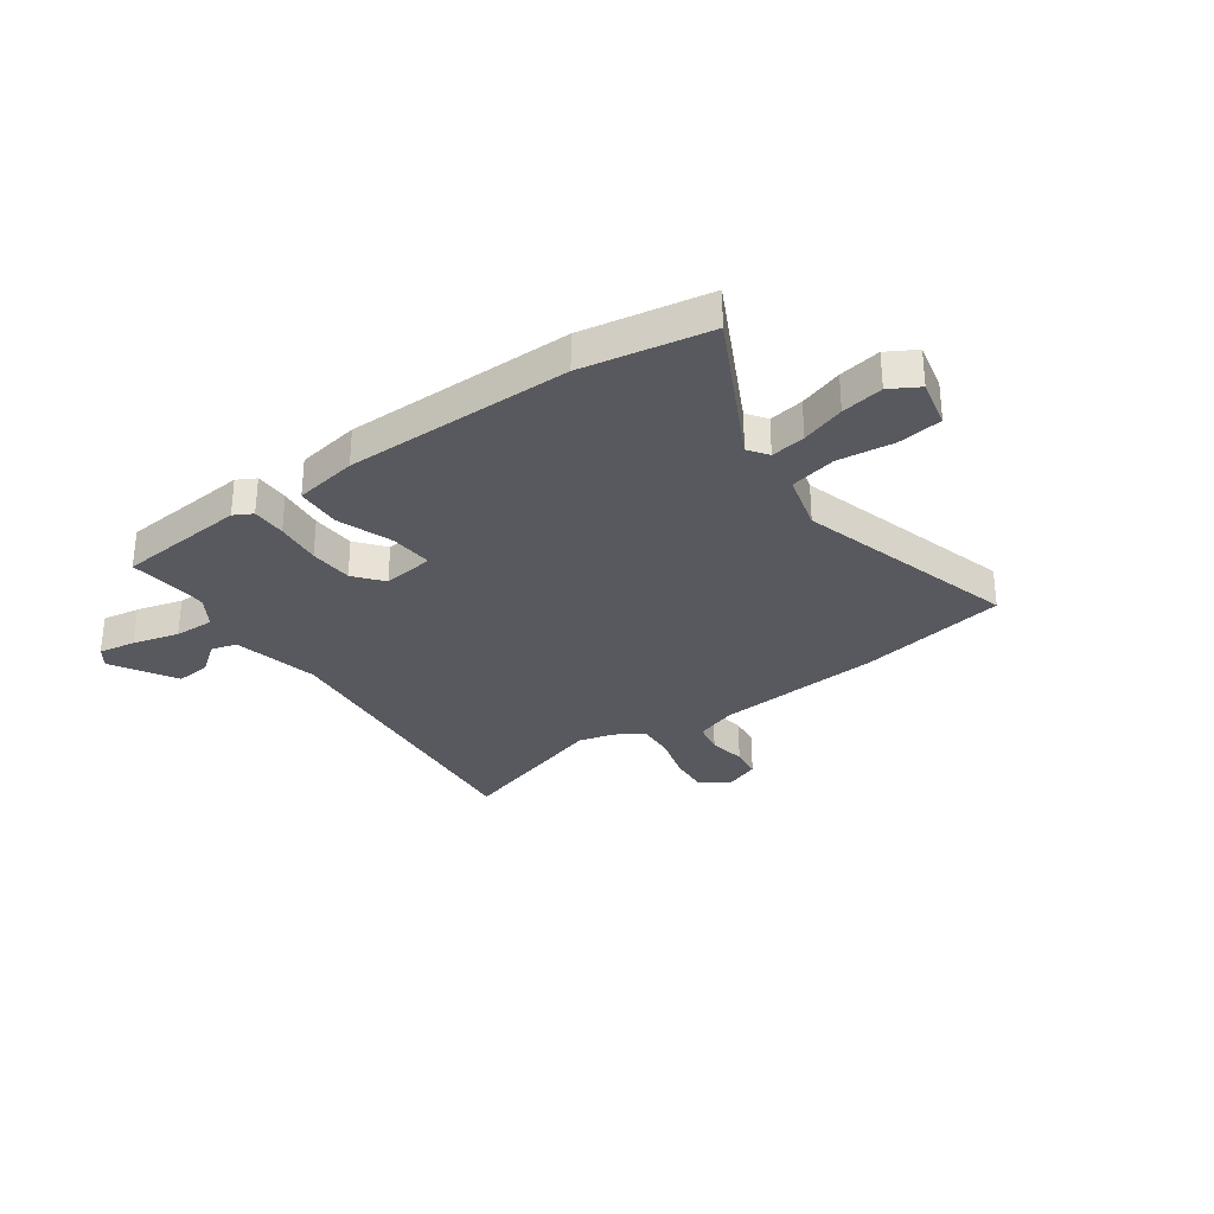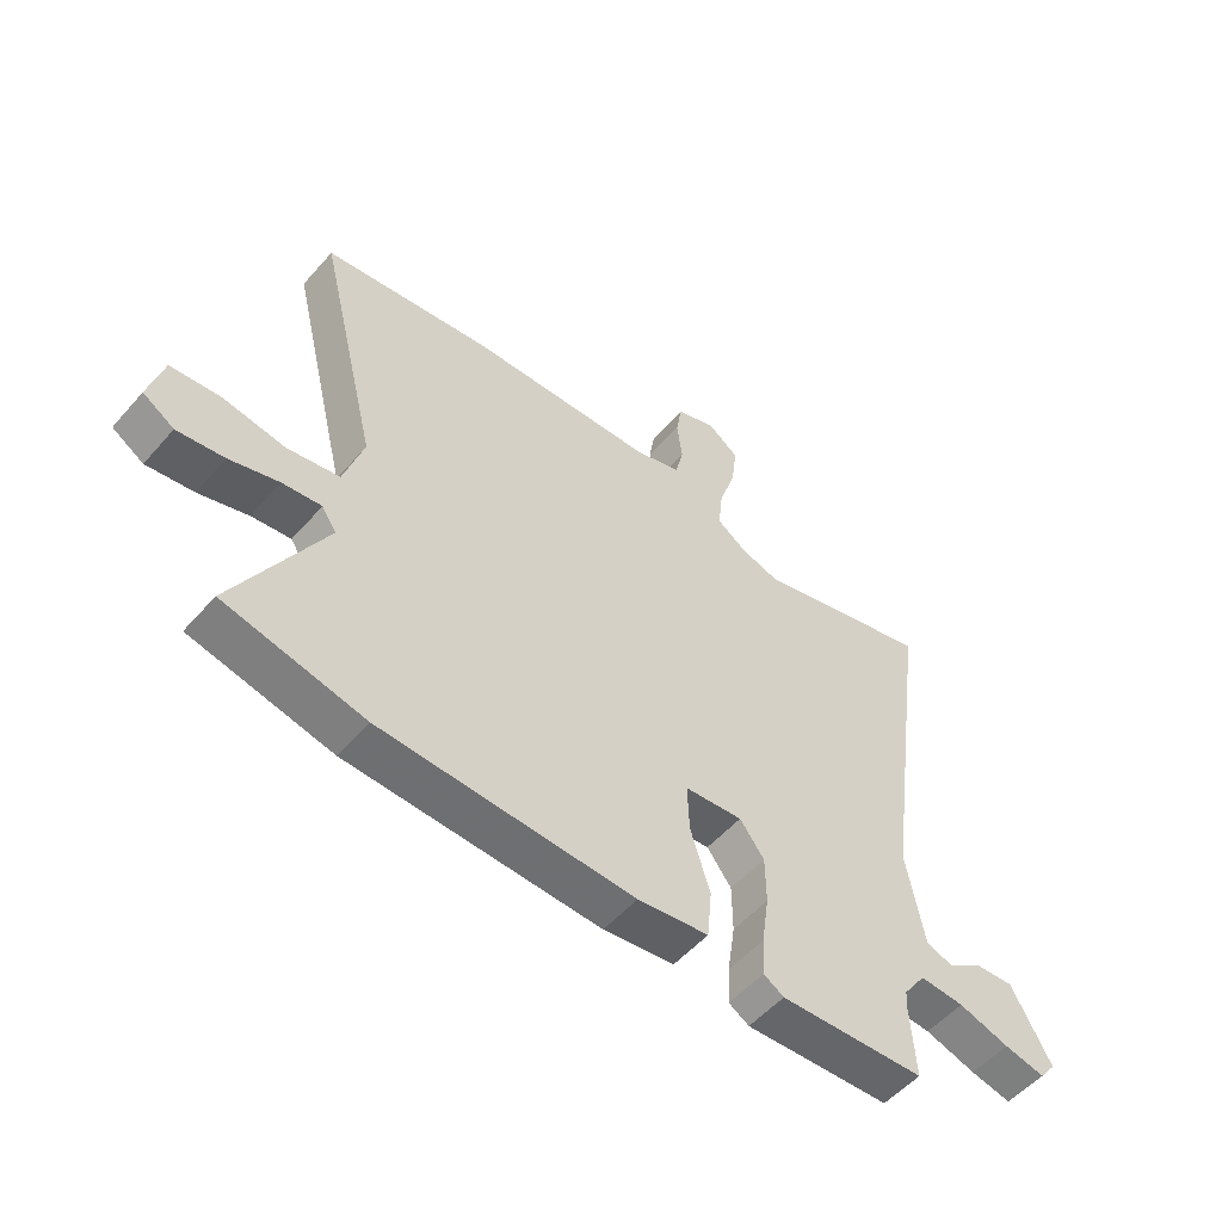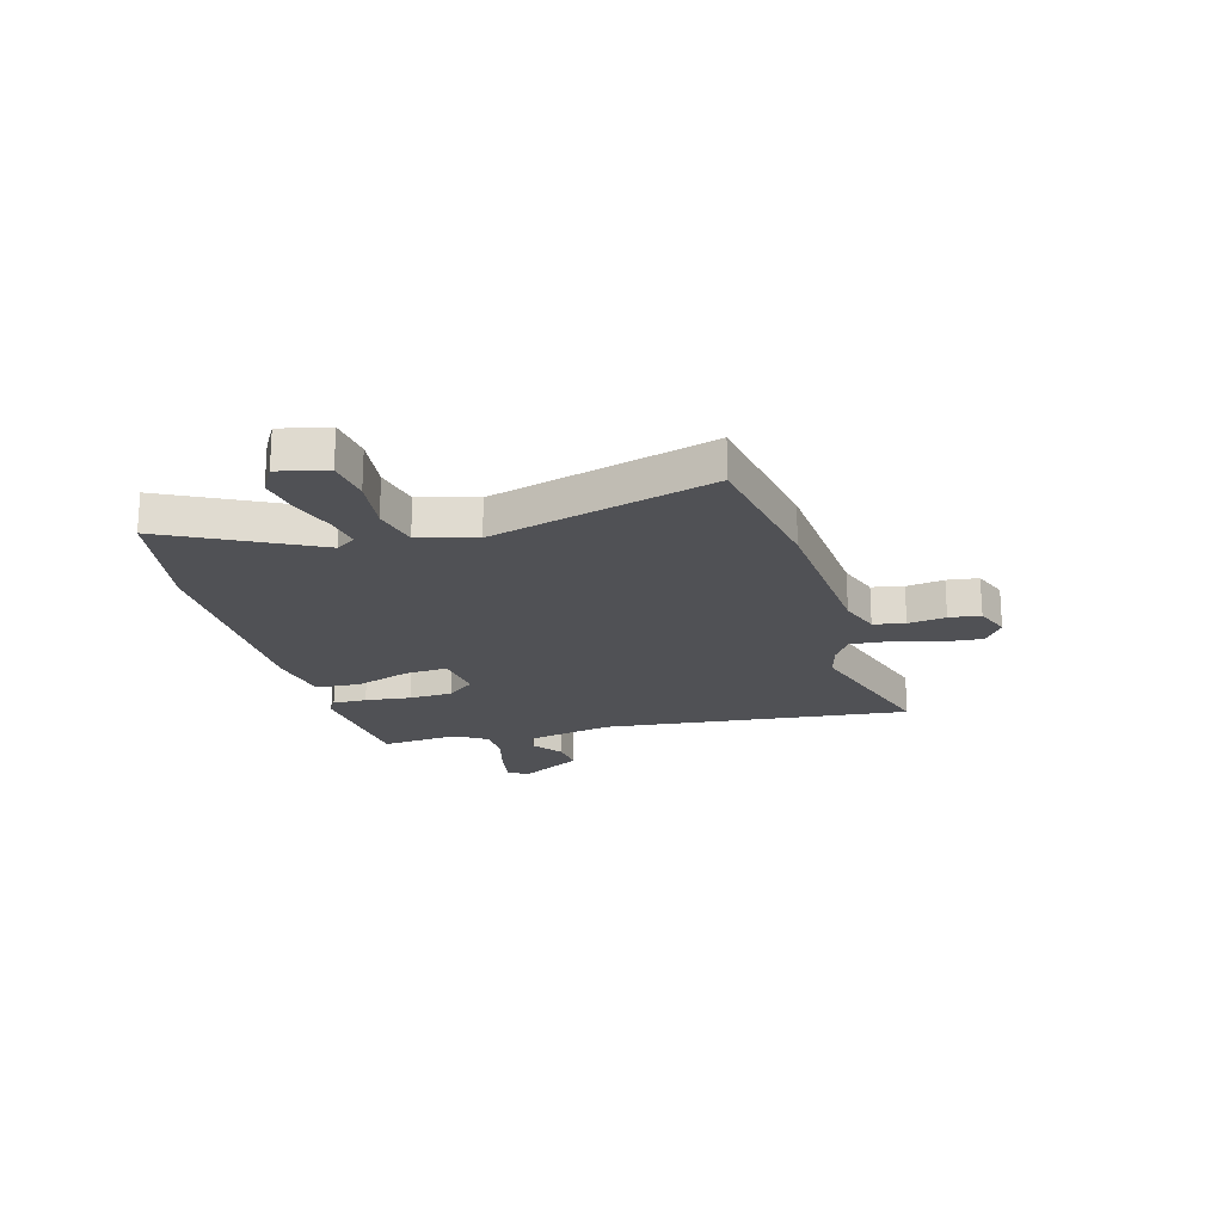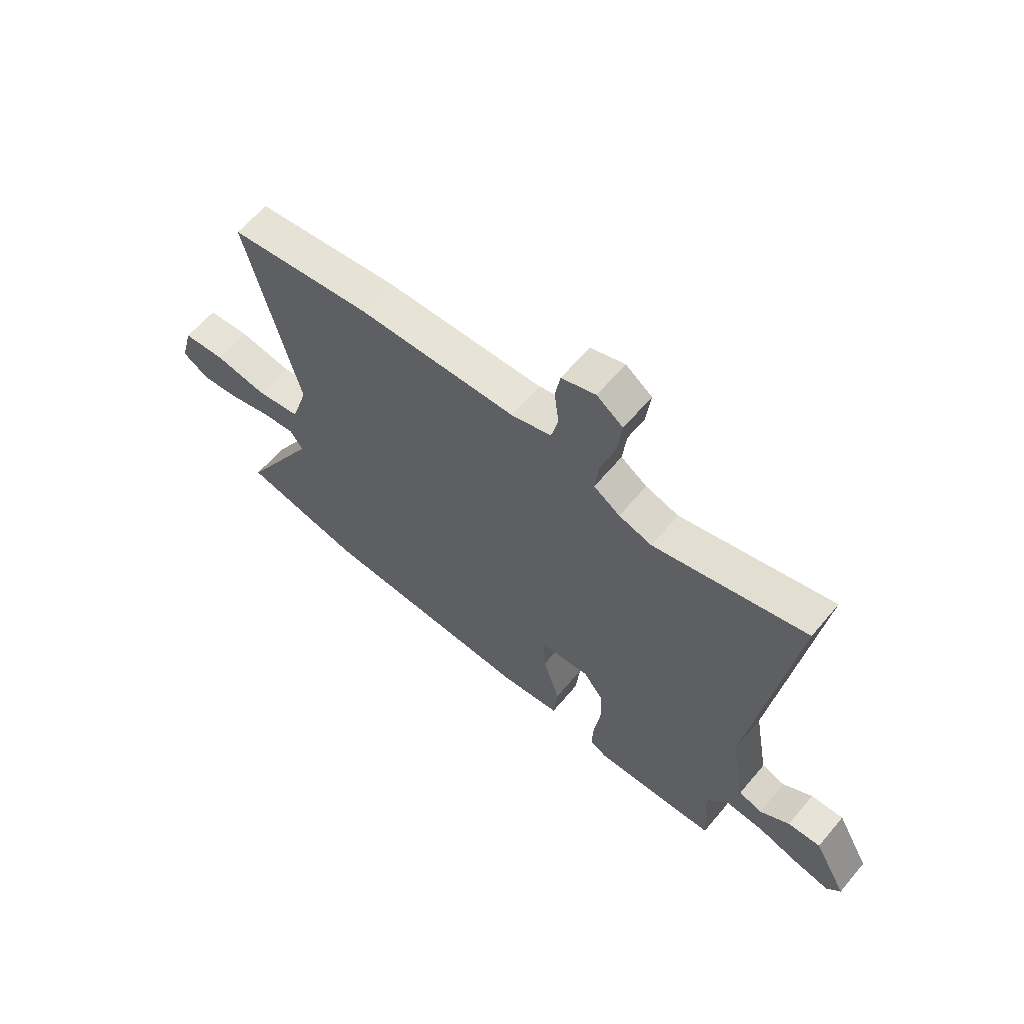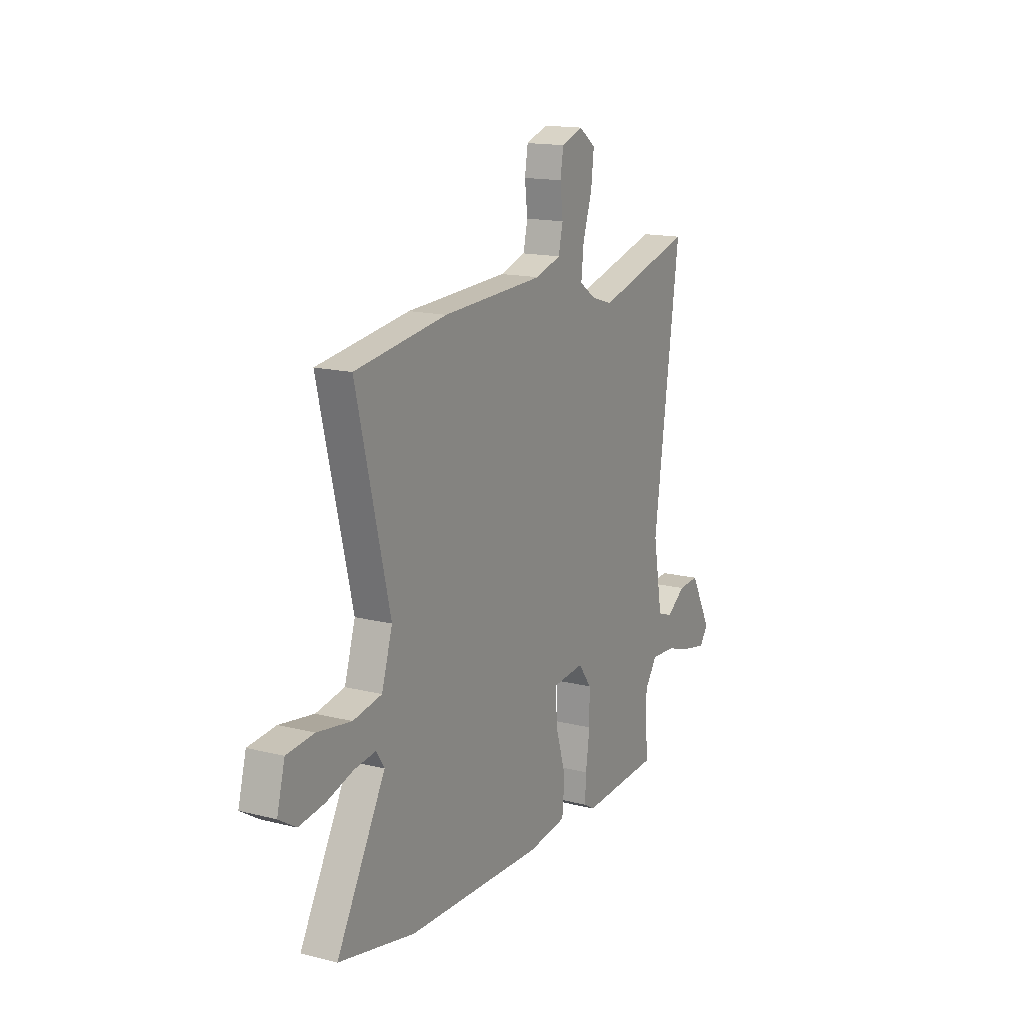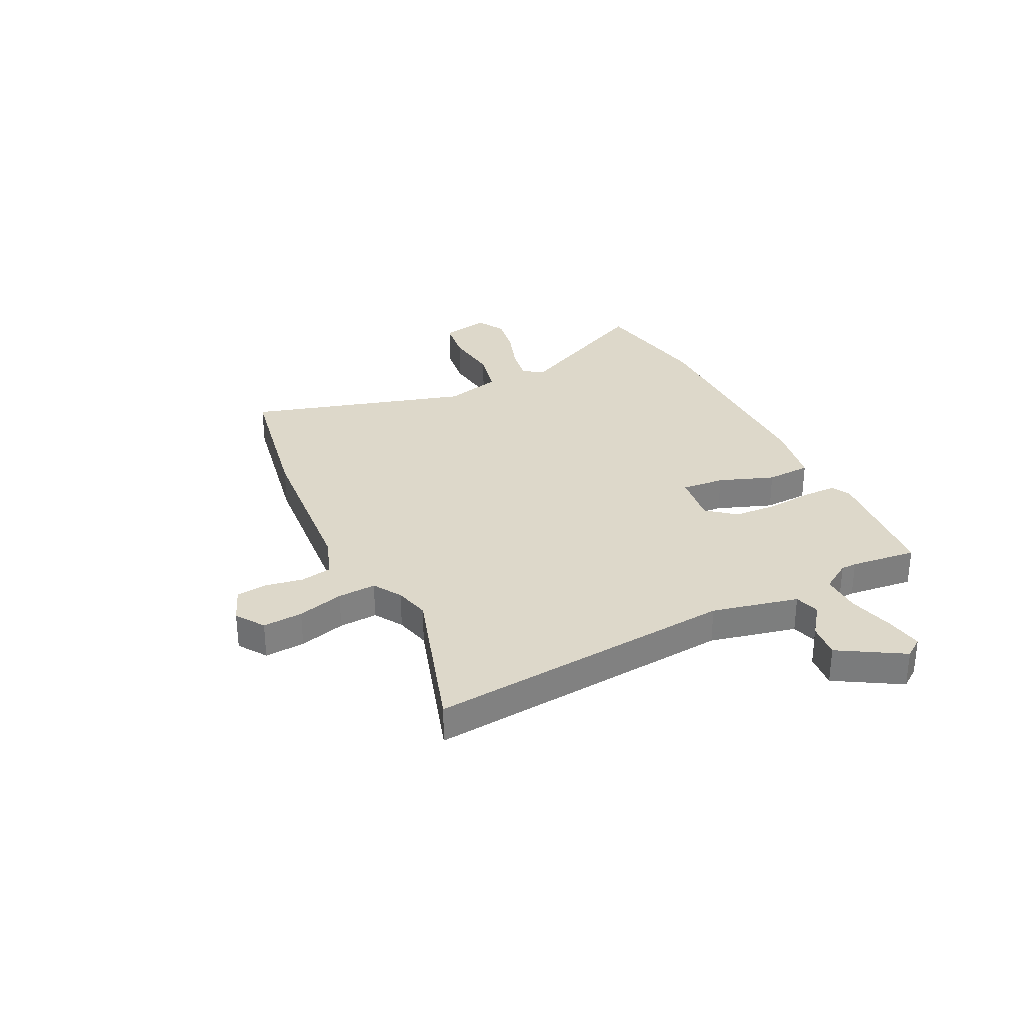
<metadata>
{"format":"obj","ext":"obj","renderer":"f3d","projection":"perspective","resolution":1024,"background":"white","views":[{"elev":-30.4,"azim":-142.3,"up":"+Y"},{"elev":-53.4,"azim":-40.1,"up":"+Z"},{"elev":-20.2,"azim":-72.4,"up":"+Y"},{"elev":62.2,"azim":40.0,"up":"+Z"},{"elev":15.5,"azim":-62.1,"up":"+Z"},{"elev":31.0,"azim":66.3,"up":"+Y"}]}
</metadata>
<code>
v -0.602 0.07 0.486
v -0.313 0.07 0.526
v 0.009 0.07 0.539
v 0.09 0.07 0.564
v 0.104 0.07 0.624
v 0.095 0.07 0.697
v 0.105 0.07 0.757
v 0.174 0.07 0.781
v 0.227 0.07 0.742
v 0.218 0.07 0.665
v 0.189 0.07 0.577
v 0.181 0.07 0.503
v 0.234 0.07 0.467
v 0.301 0.07 0.447
v 0.609 0.07 0.529
v 0.526 0.07 -0.064
v 0.556 0.07 -0.232
v 0.604 0.07 -0.248
v 0.664 0.07 -0.207
v 0.731 0.07 -0.203
v 0.799 0.07 -0.329
v 0.771 0.07 -0.365
v 0.7 0.07 -0.35
v 0.612 0.07 -0.323
v 0.535 0.07 -0.318
v 0.496 0.07 -0.373
v 0.494 0.07 -0.403
v 0.502 0.07 -0.531
v 0.251 0.07 -0.543
v 0.216 0.07 -0.522
v 0.219 0.07 -0.456
v 0.232 0.07 -0.368
v 0.231 0.07 -0.284
v 0.189 0.07 -0.228
v 0.089 0.07 -0.237
v 0.092 0.07 -0.32
v 0.126 0.07 -0.428
v 0.118 0.07 -0.514
v -0.004 0.07 -0.53
v -0.44 0.07 -0.513
v -0.681 0.07 -0.46
v -0.527 0.07 -0.183
v -0.552 0.07 -0.144
v -0.619 0.07 -0.152
v -0.704 0.07 -0.177
v -0.785 0.07 -0.188
v -0.839 0.07 -0.154
v -0.814 0.07 -0.061
v -0.728 0.07 -0.053
v -0.621 0.07 -0.07
v -0.531 0.07 -0.054
v -0.497 0.07 0.055
v -0.602 0 0.486
v -0.313 0 0.526
v 0.009 0 0.539
v 0.09 0 0.564
v 0.104 0 0.624
v 0.095 0 0.697
v 0.105 0 0.757
v 0.174 0 0.781
v 0.227 0 0.742
v 0.218 0 0.665
v 0.189 0 0.577
v 0.181 0 0.503
v 0.234 0 0.467
v 0.301 0 0.447
v 0.609 0 0.529
v 0.526 0 -0.064
v 0.556 0 -0.232
v 0.604 0 -0.248
v 0.664 0 -0.207
v 0.731 0 -0.203
v 0.799 0 -0.329
v 0.771 0 -0.365
v 0.7 0 -0.35
v 0.612 0 -0.323
v 0.535 0 -0.318
v 0.496 0 -0.373
v 0.494 0 -0.403
v 0.502 0 -0.531
v 0.251 0 -0.543
v 0.216 0 -0.522
v 0.219 0 -0.456
v 0.232 0 -0.368
v 0.231 0 -0.284
v 0.189 0 -0.228
v 0.089 0 -0.237
v 0.092 0 -0.32
v 0.126 0 -0.428
v 0.118 0 -0.514
v -0.004 0 -0.53
v -0.44 0 -0.513
v -0.681 0 -0.46
v -0.527 0 -0.183
v -0.552 0 -0.144
v -0.619 0 -0.152
v -0.704 0 -0.177
v -0.785 0 -0.188
v -0.839 0 -0.154
v -0.814 0 -0.061
v -0.728 0 -0.053
v -0.621 0 -0.07
v -0.531 0 -0.054
v -0.497 0 0.055
f 48 49 50
f 47 48 50
f 46 47 50
f 45 46 50
f 44 45 50
f 43 44 50 51
f 42 43 51 52
f 40 41 42
f 39 40 42
f 38 39 42
f 37 38 42
f 36 37 42
f 35 36 42 52
f 30 31 32
f 29 30 32
f 28 29 32
f 27 28 32
f 26 27 32 33
f 25 26 33 34
f 22 23 24
f 21 22 24
f 20 21 24
f 19 20 24
f 18 19 24
f 24 25 34
f 18 24 34
f 17 18 34
f 14 15 16
f 16 17 34
f 14 16 34
f 13 14 34
f 9 10 11
f 8 9 11
f 7 8 11
f 6 7 11
f 5 6 11
f 4 5 11 12
f 34 35 52
f 13 34 52
f 12 13 52
f 4 12 52
f 3 4 52
f 1 2 3 52
f 102 101 100
f 102 100 99
f 102 99 98
f 102 98 97
f 102 97 96
f 103 102 96 95
f 104 103 95 94
f 94 93 92
f 94 92 91
f 94 91 90
f 94 90 89
f 94 89 88
f 104 94 88 87
f 84 83 82
f 84 82 81
f 84 81 80
f 84 80 79
f 85 84 79 78
f 86 85 78 77
f 76 75 74
f 76 74 73
f 76 73 72
f 76 72 71
f 76 71 70
f 86 77 76
f 86 76 70
f 86 70 69
f 68 67 66
f 86 69 68
f 86 68 66
f 86 66 65
f 63 62 61
f 63 61 60
f 63 60 59
f 63 59 58
f 63 58 57
f 64 63 57 56
f 104 87 86
f 104 86 65
f 104 65 64
f 104 64 56
f 104 56 55
f 104 55 54 53
f 1 53 54 2
f 2 54 55 3
f 3 55 56 4
f 4 56 57 5
f 5 57 58 6
f 6 58 59 7
f 7 59 60 8
f 8 60 61 9
f 9 61 62 10
f 10 62 63 11
f 11 63 64 12
f 12 64 65 13
f 13 65 66 14
f 14 66 67 15
f 15 67 68 16
f 16 68 69 17
f 17 69 70 18
f 18 70 71 19
f 19 71 72 20
f 20 72 73 21
f 21 73 74 22
f 22 74 75 23
f 23 75 76 24
f 24 76 77 25
f 25 77 78 26
f 26 78 79 27
f 27 79 80 28
f 28 80 81 29
f 29 81 82 30
f 30 82 83 31
f 31 83 84 32
f 32 84 85 33
f 33 85 86 34
f 34 86 87 35
f 35 87 88 36
f 36 88 89 37
f 37 89 90 38
f 38 90 91 39
f 39 91 92 40
f 40 92 93 41
f 41 93 94 42
f 42 94 95 43
f 43 95 96 44
f 44 96 97 45
f 45 97 98 46
f 46 98 99 47
f 47 99 100 48
f 48 100 101 49
f 49 101 102 50
f 50 102 103 51
f 51 103 104 52
f 52 104 53 1

</code>
